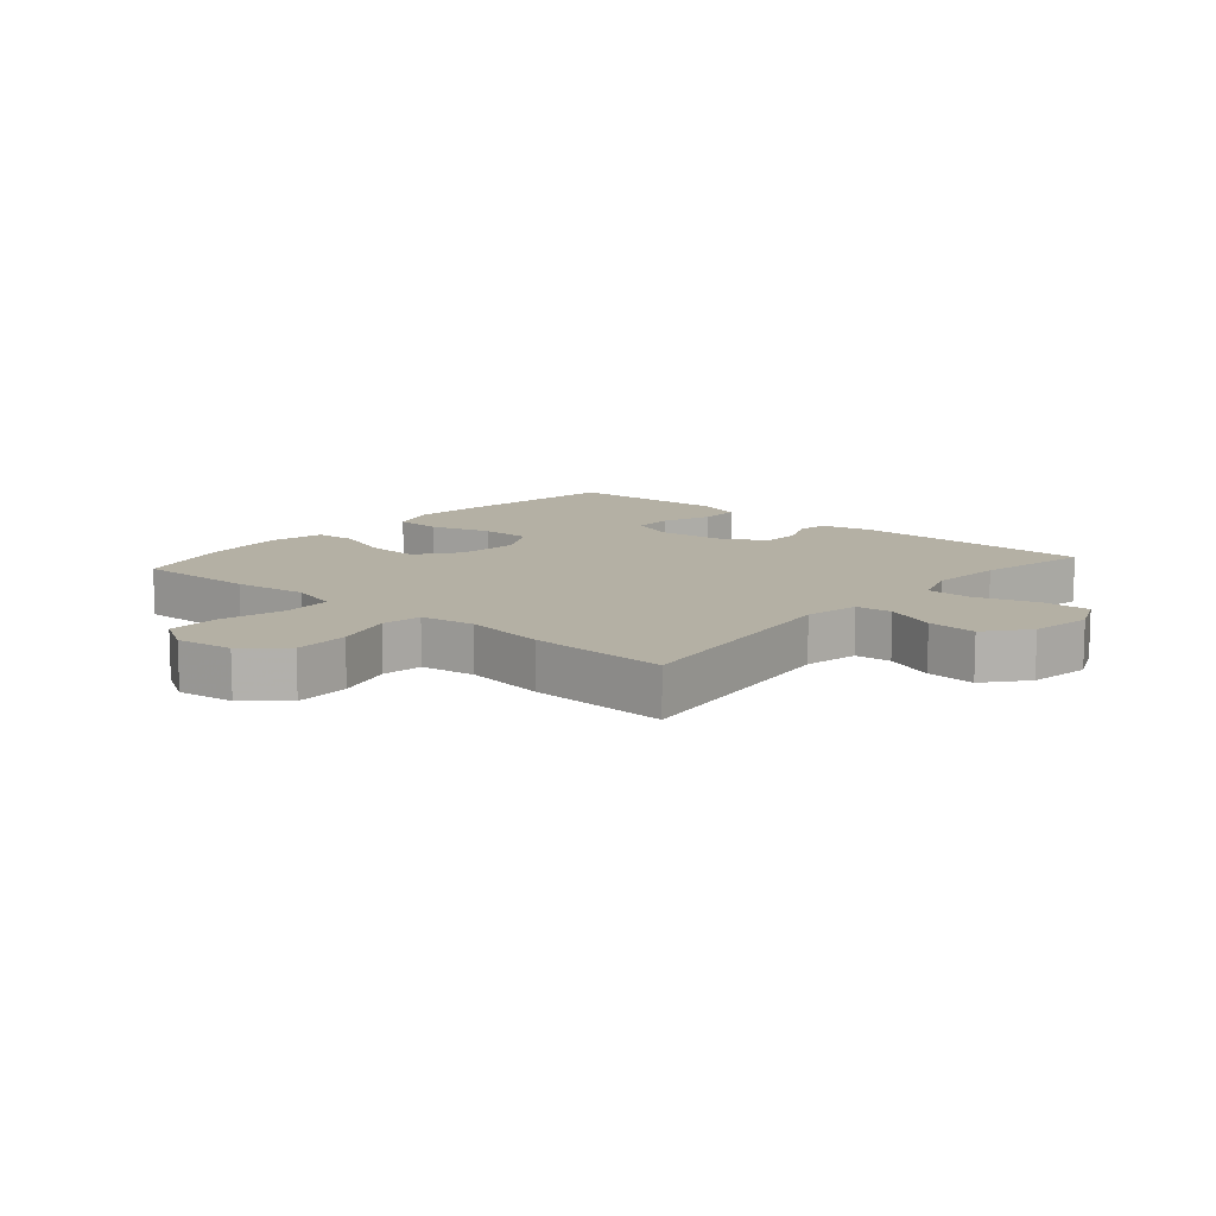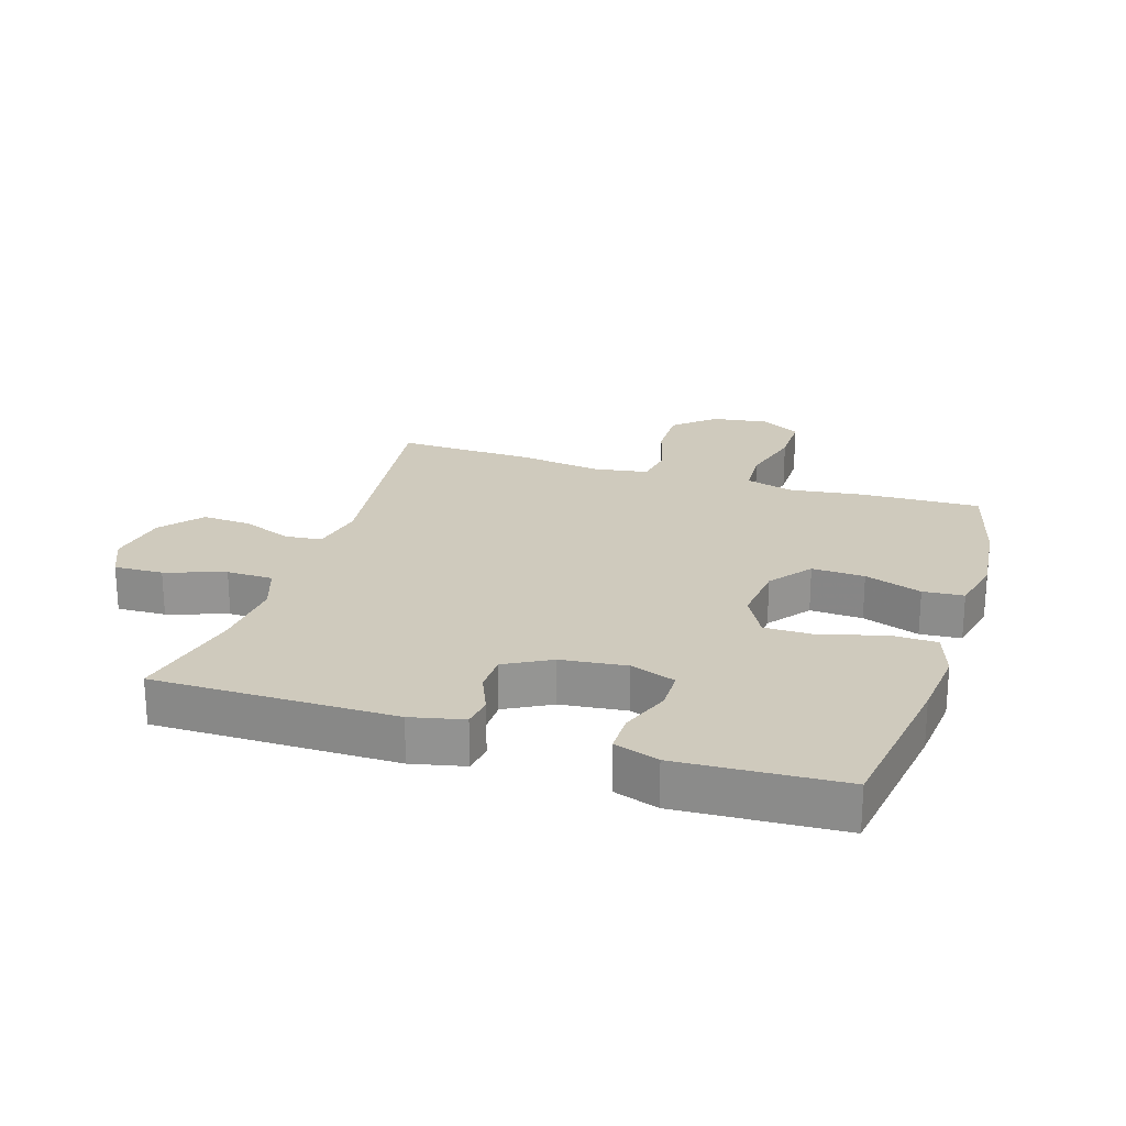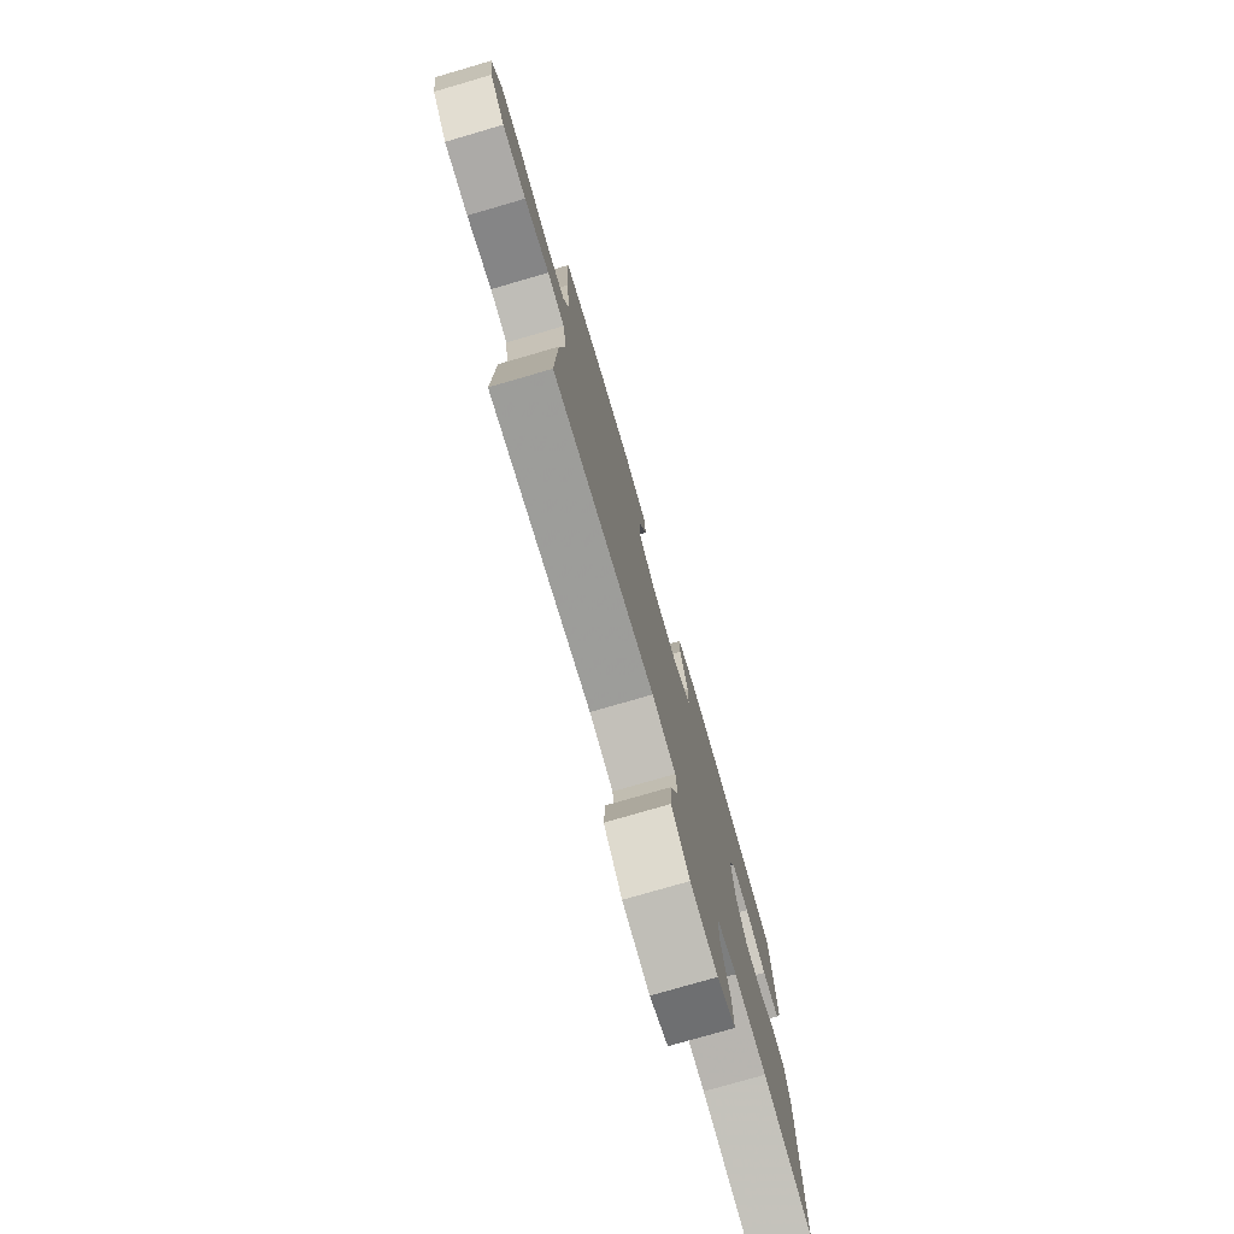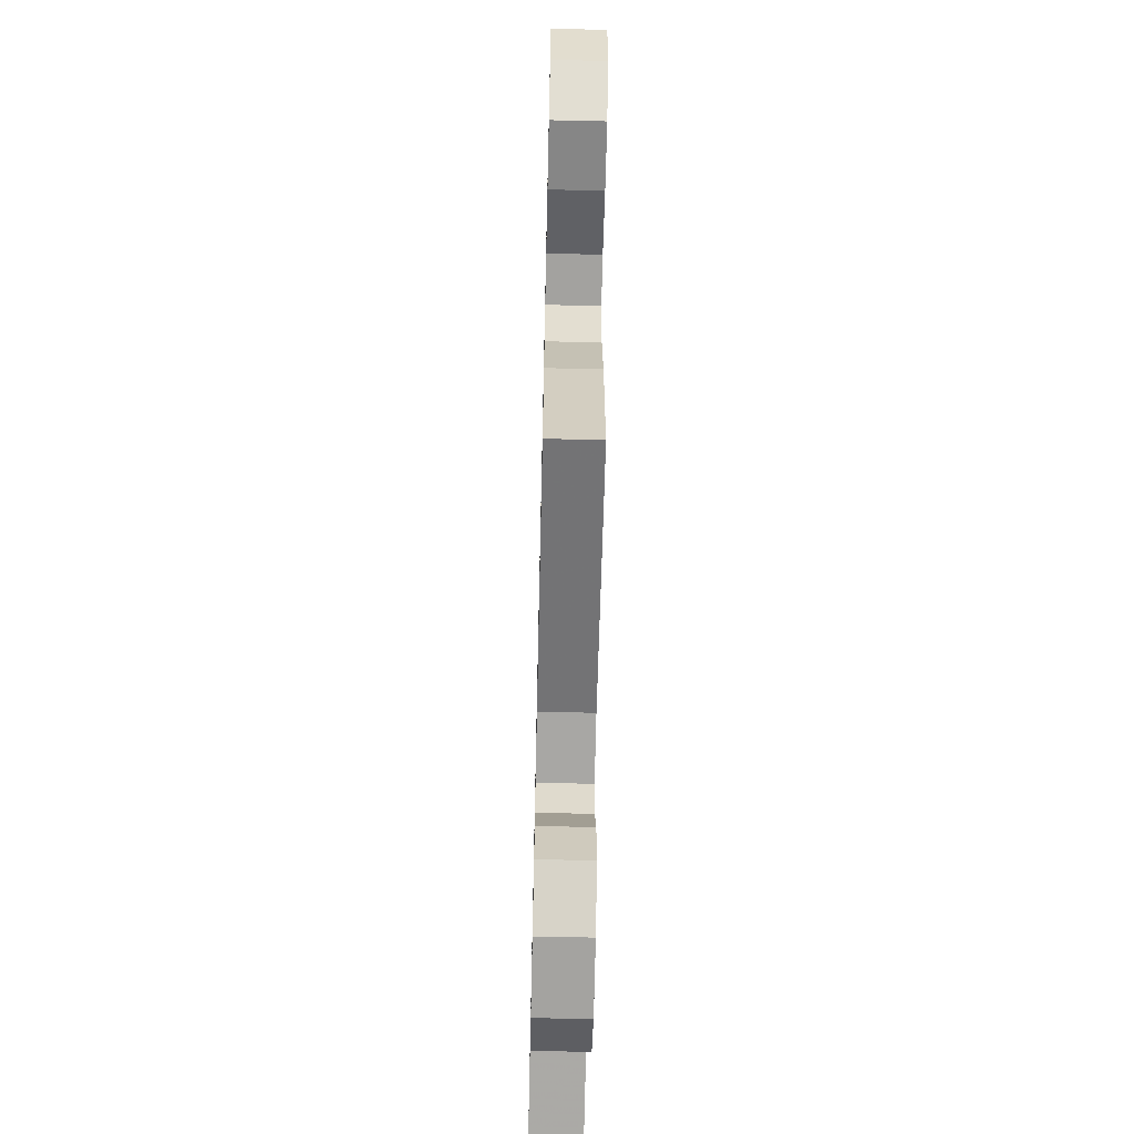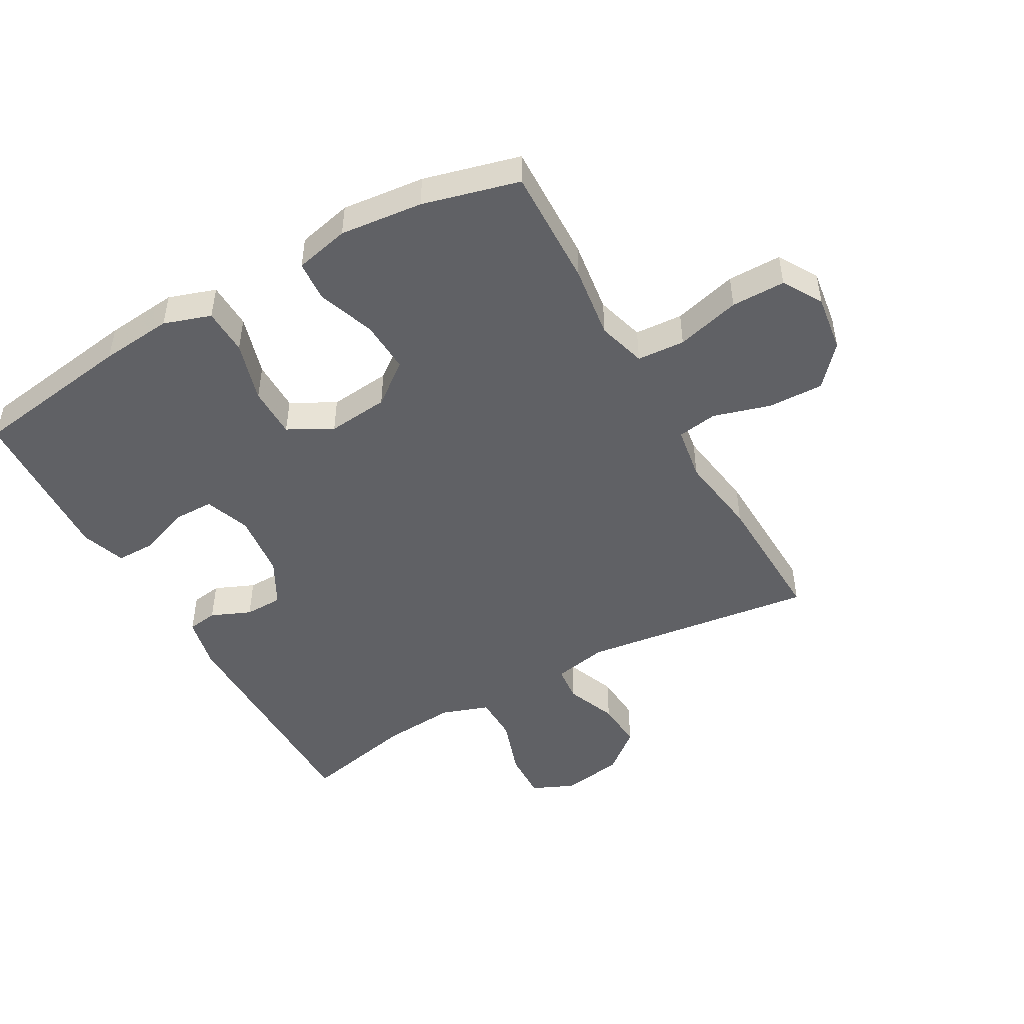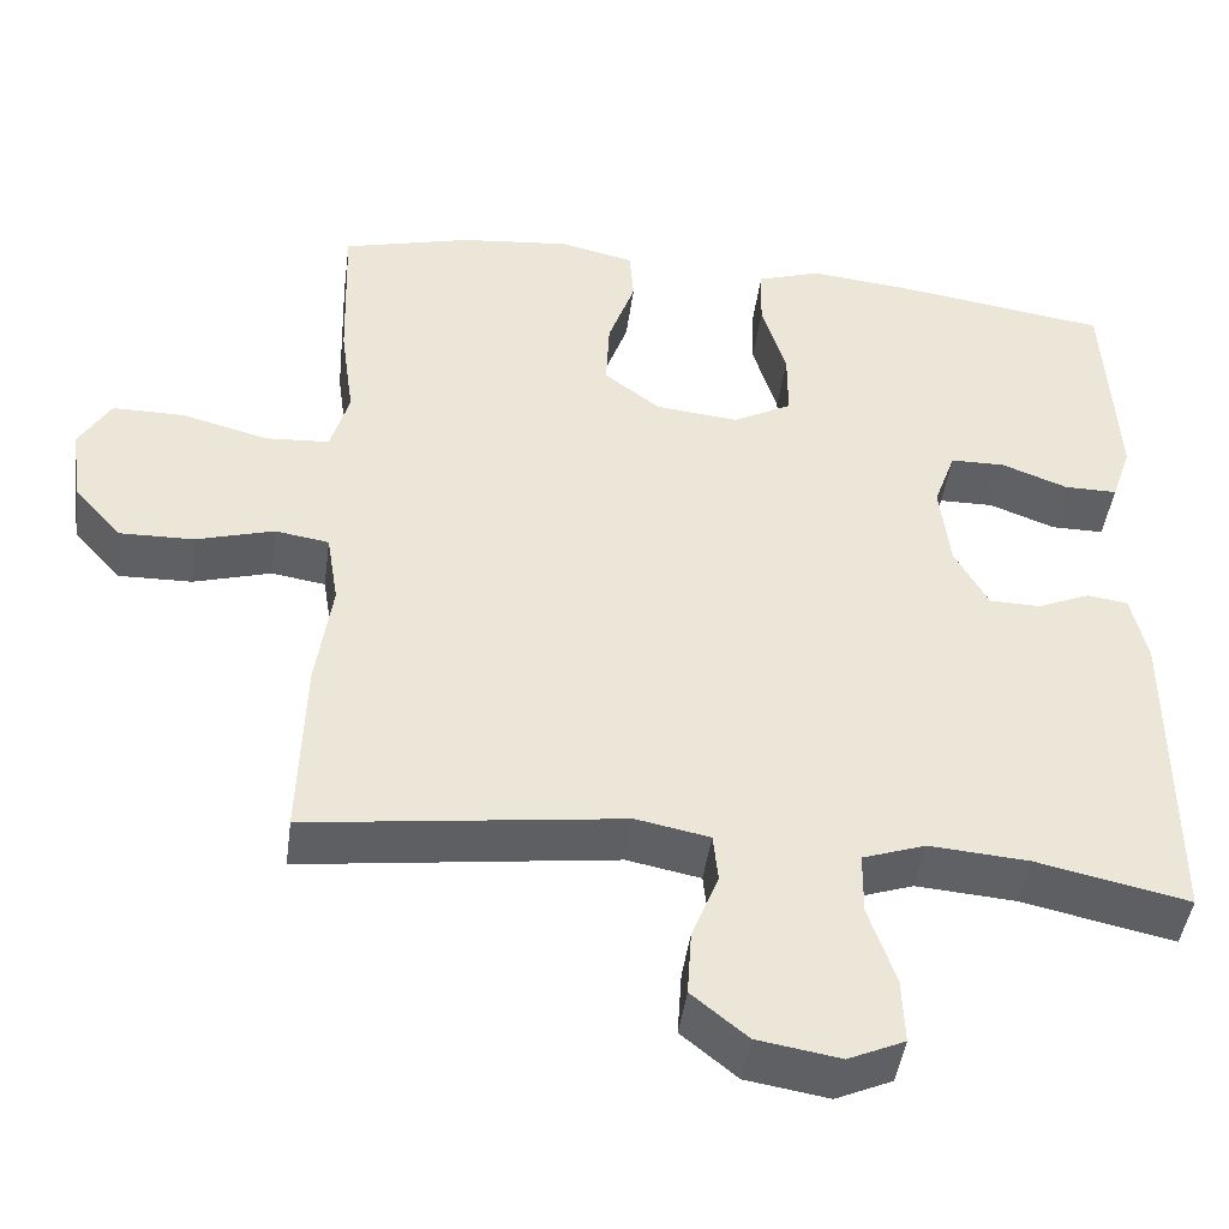
<metadata>
{"format":"obj","ext":"obj","renderer":"f3d","projection":"perspective","resolution":1024,"background":"white","views":[{"elev":11.5,"azim":131.0,"up":"+Y"},{"elev":22.9,"azim":-72.3,"up":"+Y"},{"elev":-77.3,"azim":106.2,"up":"+Z"},{"elev":-63.5,"azim":88.7,"up":"+Z"},{"elev":-48.0,"azim":29.5,"up":"+Y"},{"elev":-45.1,"azim":172.3,"up":"+Z"}]}
</metadata>
<code>
v -0.5 0.07 -0.5
v -0.5 0.07 -0.116
v -0.481 0.07 -0.032
v -0.433 0.07 -0.025
v -0.37 0.07 -0.052
v -0.309 0.07 -0.051
v -0.269 0.07 0.022
v -0.257 0.07 0.126
v -0.283 0.07 0.198
v -0.348 0.07 0.199
v -0.427 0.07 0.169
v -0.49 0.07 0.169
v -0.514 0.07 0.24
v -0.508 0.07 0.353
v -0.5 0.07 0.5
v -0.239 0.07 0.538
v -0.124 0.07 0.549
v -0.049 0.07 0.524
v -0.047 0.07 0.45
v -0.076 0.07 0.353
v -0.076 0.07 0.271
v -0.006 0.07 0.233
v 0.092 0.07 0.243
v 0.159 0.07 0.294
v 0.155 0.07 0.378
v 0.123 0.07 0.469
v 0.128 0.07 0.534
v 0.215 0.07 0.554
v 0.347 0.07 0.54
v 0.5 0.07 0.5
v 0.494 0.07 0.309
v 0.478 0.07 0.192
v 0.5 0.07 0.115
v 0.576 0.07 0.11
v 0.678 0.07 0.137
v 0.764 0.07 0.137
v 0.801 0.07 0.074
v 0.788 0.07 -0.017
v 0.732 0.07 -0.08
v 0.644 0.07 -0.078
v 0.552 0.07 -0.051
v 0.488 0.07 -0.061
v 0.474 0.07 -0.148
v 0.493 0.07 -0.279
v 0.5 0.07 -0.5
v 0.127 0.07 -0.451
v 0.04 0.07 -0.468
v 0.034 0.07 -0.526
v 0.066 0.07 -0.607
v 0.071 0.07 -0.685
v 0.005 0.07 -0.739
v -0.093 0.07 -0.755
v -0.16 0.07 -0.725
v -0.157 0.07 -0.647
v -0.125 0.07 -0.552
v -0.126 0.07 -0.478
v -0.201 0.07 -0.452
v -0.319 0.07 -0.461
v -0.5 0 -0.5
v -0.5 0 -0.116
v -0.481 0 -0.032
v -0.433 0 -0.025
v -0.37 0 -0.052
v -0.309 0 -0.051
v -0.269 0 0.022
v -0.257 0 0.126
v -0.283 0 0.198
v -0.348 0 0.199
v -0.427 0 0.169
v -0.49 0 0.169
v -0.514 0 0.24
v -0.508 0 0.353
v -0.5 0 0.5
v -0.239 0 0.538
v -0.124 0 0.549
v -0.049 0 0.524
v -0.047 0 0.45
v -0.076 0 0.353
v -0.076 0 0.271
v -0.006 0 0.233
v 0.092 0 0.243
v 0.159 0 0.294
v 0.155 0 0.378
v 0.123 0 0.469
v 0.128 0 0.534
v 0.215 0 0.554
v 0.347 0 0.54
v 0.5 0 0.5
v 0.494 0 0.309
v 0.478 0 0.192
v 0.5 0 0.115
v 0.576 0 0.11
v 0.678 0 0.137
v 0.764 0 0.137
v 0.801 0 0.074
v 0.788 0 -0.017
v 0.732 0 -0.08
v 0.644 0 -0.078
v 0.552 0 -0.051
v 0.488 0 -0.061
v 0.474 0 -0.148
v 0.493 0 -0.279
v 0.5 0 -0.5
v 0.127 0 -0.451
v 0.04 0 -0.468
v 0.034 0 -0.526
v 0.066 0 -0.607
v 0.071 0 -0.685
v 0.005 0 -0.739
v -0.093 0 -0.755
v -0.16 0 -0.725
v -0.157 0 -0.647
v -0.125 0 -0.552
v -0.126 0 -0.478
v -0.201 0 -0.452
v -0.319 0 -0.461
f 53 54 55
f 52 53 55
f 51 52 55
f 50 51 55
f 49 50 55
f 48 49 55
f 47 48 55 56
f 46 47 56 57
f 43 44 45 46
f 42 43 46 57
f 39 40 41
f 38 39 41
f 37 38 41
f 36 37 41
f 35 36 41
f 34 35 41
f 33 34 41 42
f 42 57 58
f 33 42 58
f 32 33 58
f 30 31 32
f 29 30 32
f 28 29 32
f 27 28 32
f 26 27 32
f 25 26 32
f 18 19 20
f 17 18 20
f 16 17 20
f 15 16 20
f 14 15 20
f 13 14 20
f 12 13 20
f 11 12 20
f 10 11 20
f 9 10 20 21
f 8 9 21 22
f 3 4 5
f 2 3 5
f 1 2 5
f 58 1 5
f 58 5 6
f 32 58 6 7
f 24 25 32
f 23 24 32
f 22 23 32
f 8 22 32
f 7 8 32
f 113 112 111
f 113 111 110
f 113 110 109
f 113 109 108
f 113 108 107
f 113 107 106
f 114 113 106 105
f 115 114 105 104
f 104 103 102 101
f 115 104 101 100
f 99 98 97
f 99 97 96
f 99 96 95
f 99 95 94
f 99 94 93
f 99 93 92
f 100 99 92 91
f 116 115 100
f 116 100 91
f 116 91 90
f 90 89 88
f 90 88 87
f 90 87 86
f 90 86 85
f 90 85 84
f 90 84 83
f 78 77 76
f 78 76 75
f 78 75 74
f 78 74 73
f 78 73 72
f 78 72 71
f 78 71 70
f 78 70 69
f 78 69 68
f 79 78 68 67
f 80 79 67 66
f 63 62 61
f 63 61 60
f 63 60 59
f 63 59 116
f 64 63 116
f 65 64 116 90
f 90 83 82
f 90 82 81
f 90 81 80
f 90 80 66
f 90 66 65
f 1 59 60 2
f 2 60 61 3
f 3 61 62 4
f 4 62 63 5
f 5 63 64 6
f 6 64 65 7
f 7 65 66 8
f 8 66 67 9
f 9 67 68 10
f 10 68 69 11
f 11 69 70 12
f 12 70 71 13
f 13 71 72 14
f 14 72 73 15
f 15 73 74 16
f 16 74 75 17
f 17 75 76 18
f 18 76 77 19
f 19 77 78 20
f 20 78 79 21
f 21 79 80 22
f 22 80 81 23
f 23 81 82 24
f 24 82 83 25
f 25 83 84 26
f 26 84 85 27
f 27 85 86 28
f 28 86 87 29
f 29 87 88 30
f 30 88 89 31
f 31 89 90 32
f 32 90 91 33
f 33 91 92 34
f 34 92 93 35
f 35 93 94 36
f 36 94 95 37
f 37 95 96 38
f 38 96 97 39
f 39 97 98 40
f 40 98 99 41
f 41 99 100 42
f 42 100 101 43
f 43 101 102 44
f 44 102 103 45
f 45 103 104 46
f 46 104 105 47
f 47 105 106 48
f 48 106 107 49
f 49 107 108 50
f 50 108 109 51
f 51 109 110 52
f 52 110 111 53
f 53 111 112 54
f 54 112 113 55
f 55 113 114 56
f 56 114 115 57
f 57 115 116 58
f 58 116 59 1

</code>
